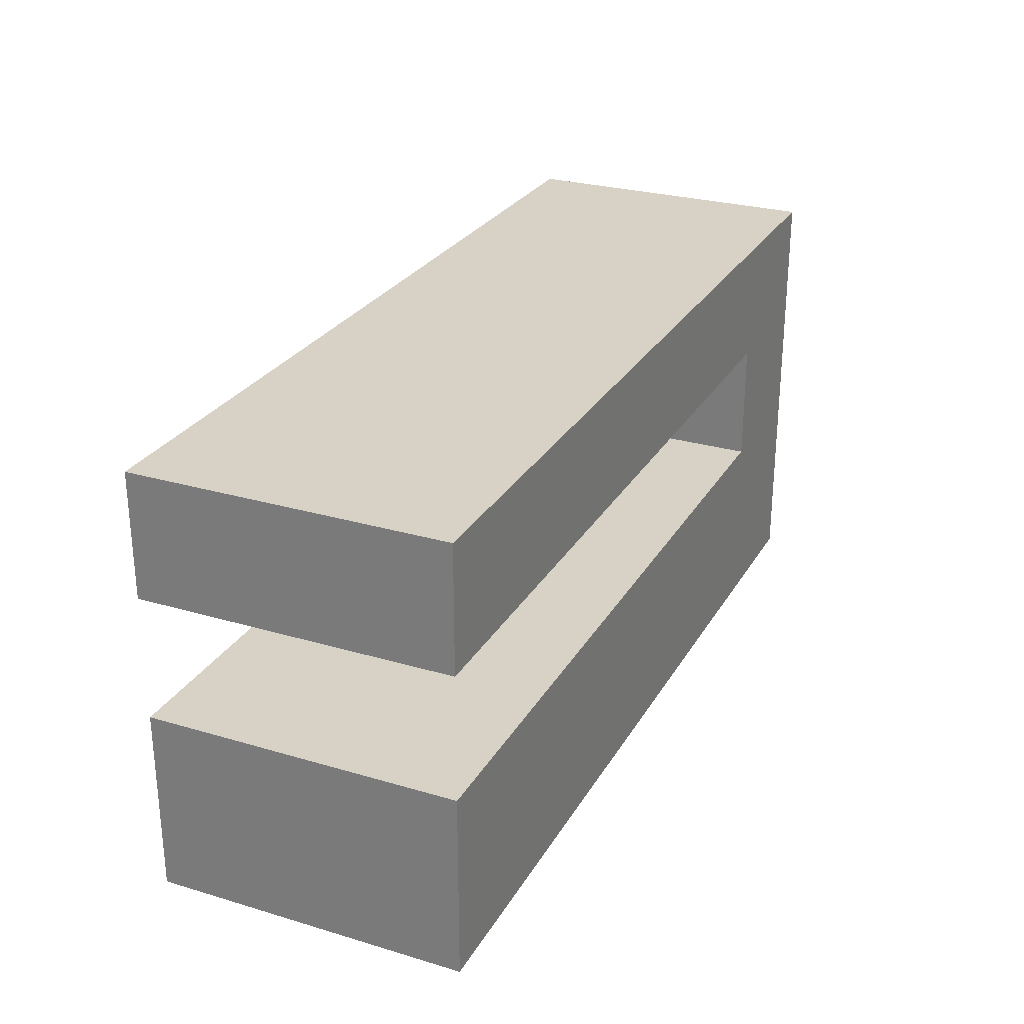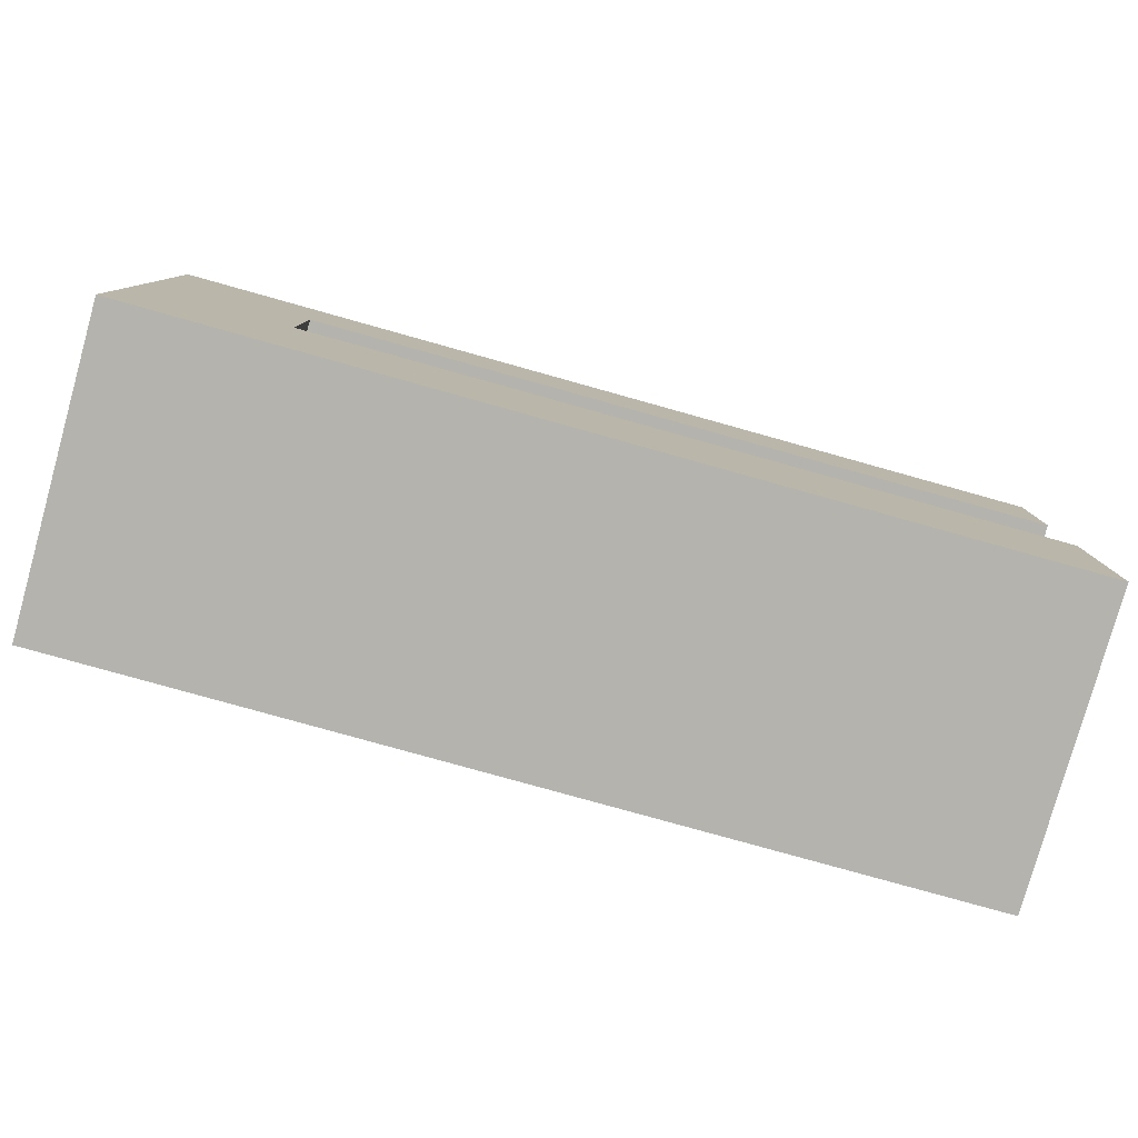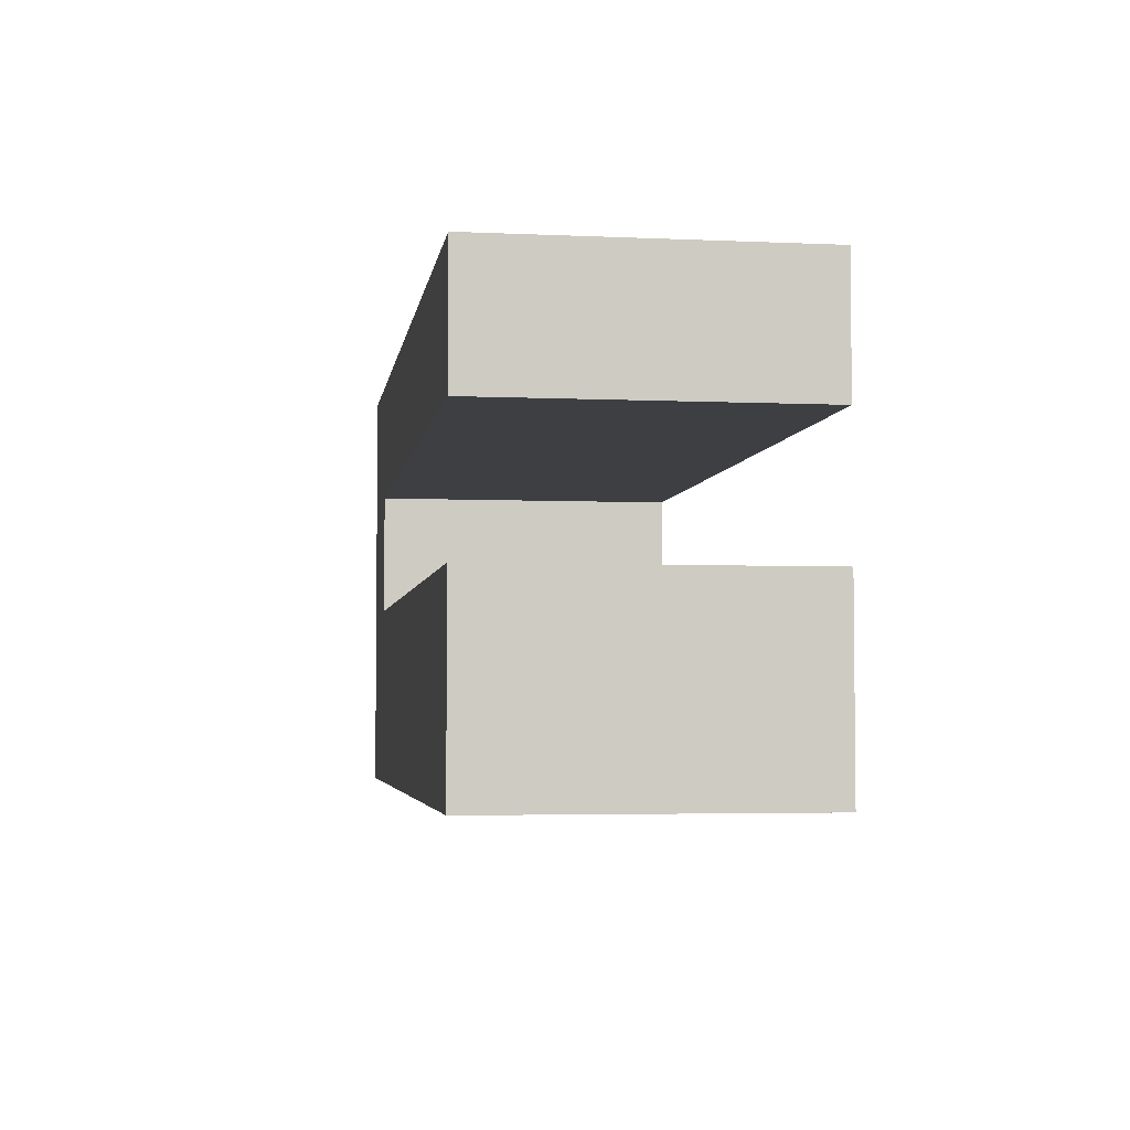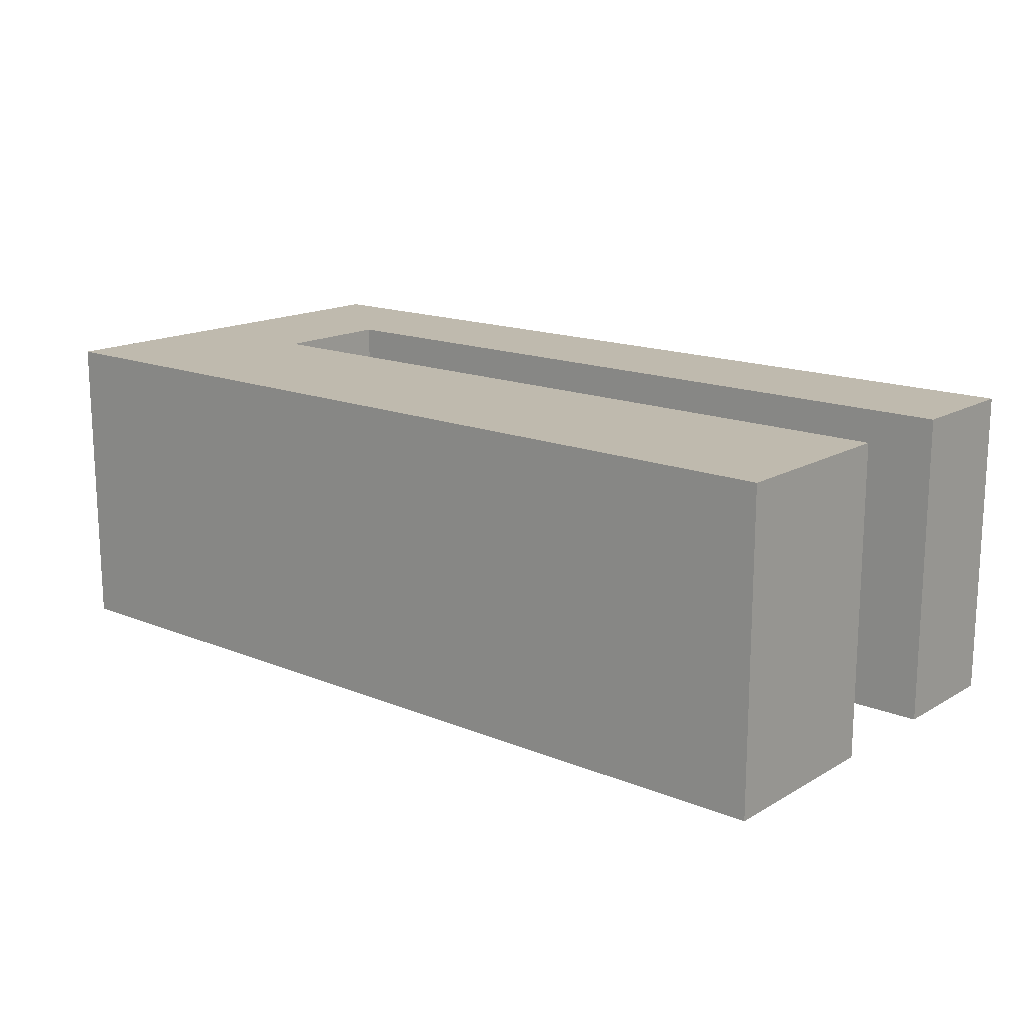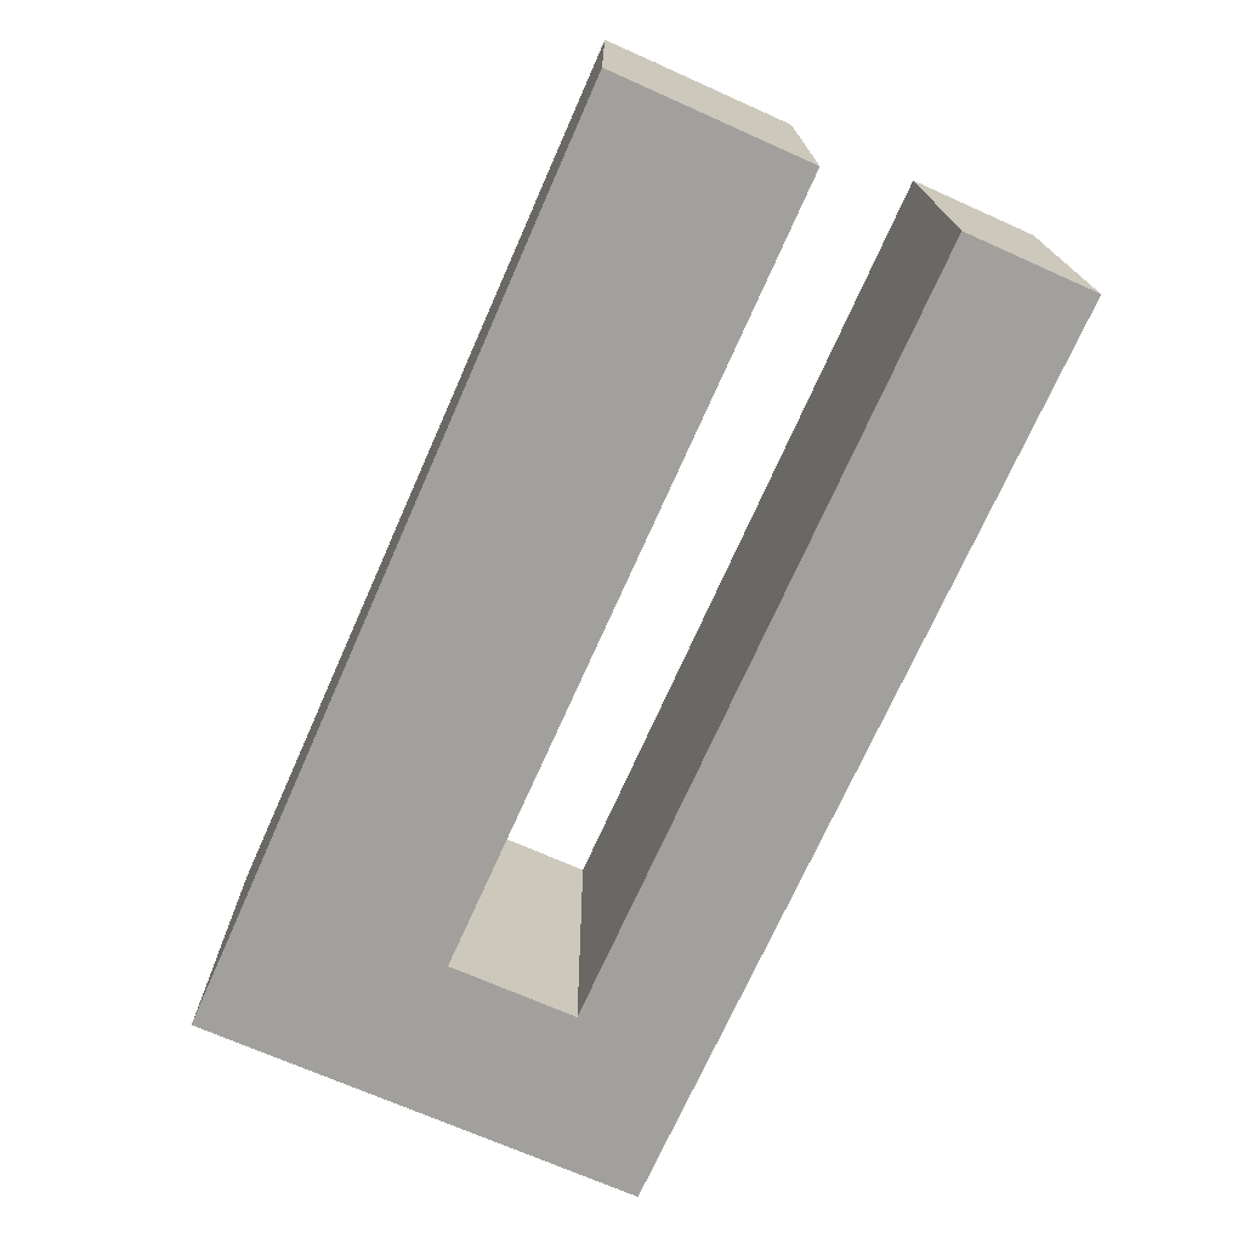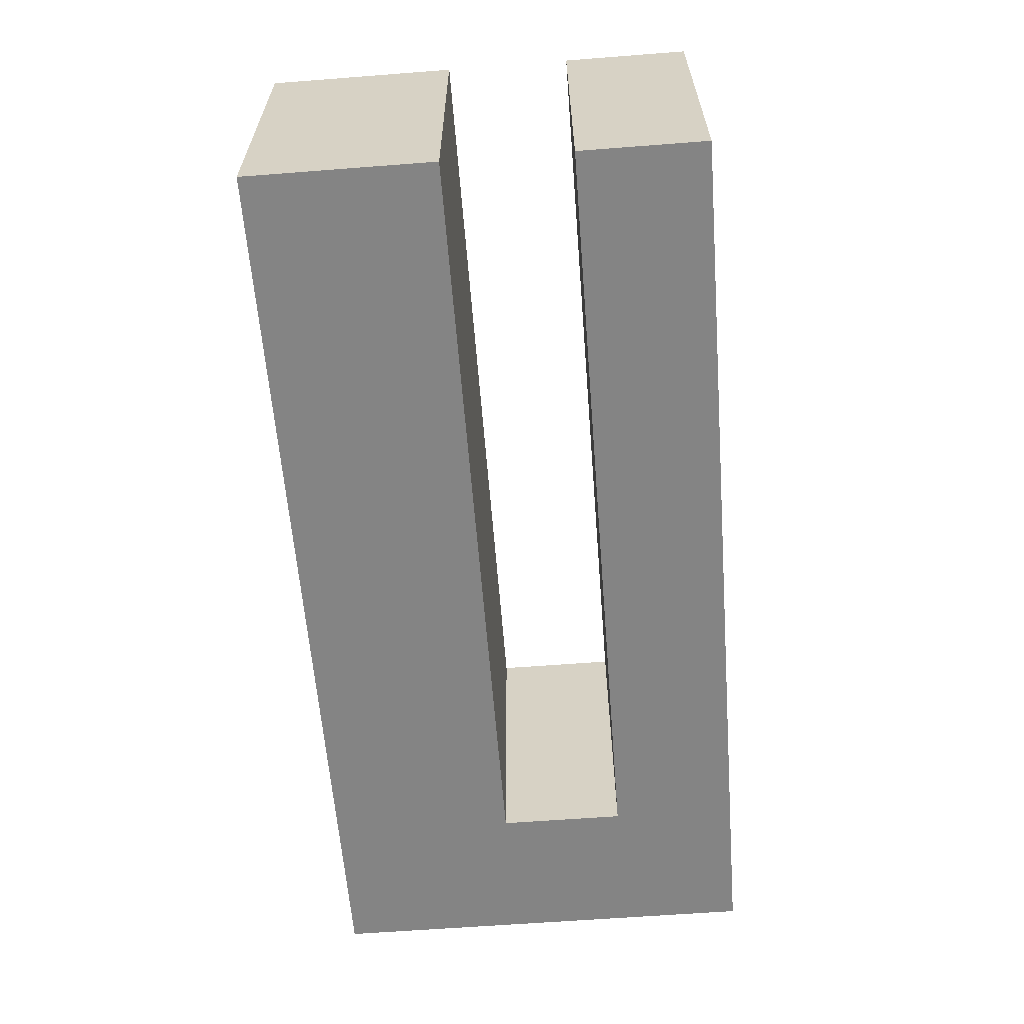
<metadata>
{"format":"obj","ext":"obj","renderer":"f3d","projection":"perspective","resolution":1024,"background":"white","views":[{"elev":27.2,"azim":-65.5,"up":"+Z"},{"elev":-79.9,"azim":164.4,"up":"+Z"},{"elev":-4.0,"azim":-98.4,"up":"+Z"},{"elev":15.8,"azim":-139.8,"up":"+Y"},{"elev":-71.6,"azim":-113.9,"up":"+Y"},{"elev":-61.3,"azim":-85.5,"up":"+Y"}]}
</metadata>
<code>
v 9.185e-17 -1.25 -2
v 0 -1.25 -3.5
v 7.3 -1.25 -3.5
v 7.3 -1.25 0
v 0 -1.25 0
v 0 -1.25 -1
v 6.124 -1.25 -1
v 6.124 -1.25 -2
v 0 -1.25 -3.5
v 0 1.25 -3.5
v 7.3 1.25 -3.5
v 7.3 -1.25 -3.5
v 7.3 -1.25 -3.5
v 7.3 1.25 -3.5
v 7.3 1.25 0
v 7.3 -1.25 0
v 7.3 -1.25 0
v 7.3 1.25 0
v 0 1.25 0
v 0 -1.25 0
v 0 -1.25 0
v 0 1.25 0
v 0 1.25 -1
v 0 -1.25 -1
v 0 -1.25 -1
v 0 1.25 -1
v 6.124 1.25 -1
v 6.124 -1.25 -1
v 6.124 -1.25 -1
v 6.124 1.25 -1
v 6.124 1.25 -2
v 6.124 -1.25 -2
v 6.124 -1.25 -2
v 6.124 1.25 -2
v 9.185e-17 1.25 -2
v 9.185e-17 -1.25 -2
v 9.185e-17 -1.25 -2
v 9.185e-17 1.25 -2
v 0 1.25 -3.5
v 0 -1.25 -3.5
v 0 1.25 -3.5
v 9.185e-17 1.25 -2
v 6.124 1.25 -2
v 6.124 1.25 -1
v 0 1.25 -1
v 0 1.25 0
v 7.3 1.25 0
v 7.3 1.25 -3.5
g 7e7310e8-e2d9-11ea-beb9-54bf646e7e1f
f 1 2 8
f 8 2 3
f 8 3 4
f 8 4 7
f 7 4 5
f 7 5 6
g 7e742252-e2d9-11ea-bed0-54bf646e7e1f
f 10 11 9
f 9 11 12
g 7e755ae4-e2d9-11ea-98b7-54bf646e7e1f
f 14 15 13
f 13 15 16
g 7e764568-e2d9-11ea-b5cd-54bf646e7e1f
f 18 19 17
f 17 19 20
g 7e772fec-e2d9-11ea-a16d-54bf646e7e1f
f 22 23 21
f 21 23 24
g 7e77cc18-e2d9-11ea-bc91-54bf646e7e1f
f 26 27 25
f 25 27 28
g 7e78686e-e2d9-11ea-8745-54bf646e7e1f
f 30 31 29
f 29 31 32
g 7e7904ca-e2d9-11ea-bace-54bf646e7e1f
f 34 35 33
f 33 35 36
g 7e7979e8-e2d9-11ea-acbc-54bf646e7e1f
f 38 39 37
f 37 39 40
g 7e7a1646-e2d9-11ea-8c82-54bf646e7e1f
f 42 43 41
f 41 43 48
f 48 43 47
f 47 43 44
f 47 44 46
f 46 44 45

</code>
